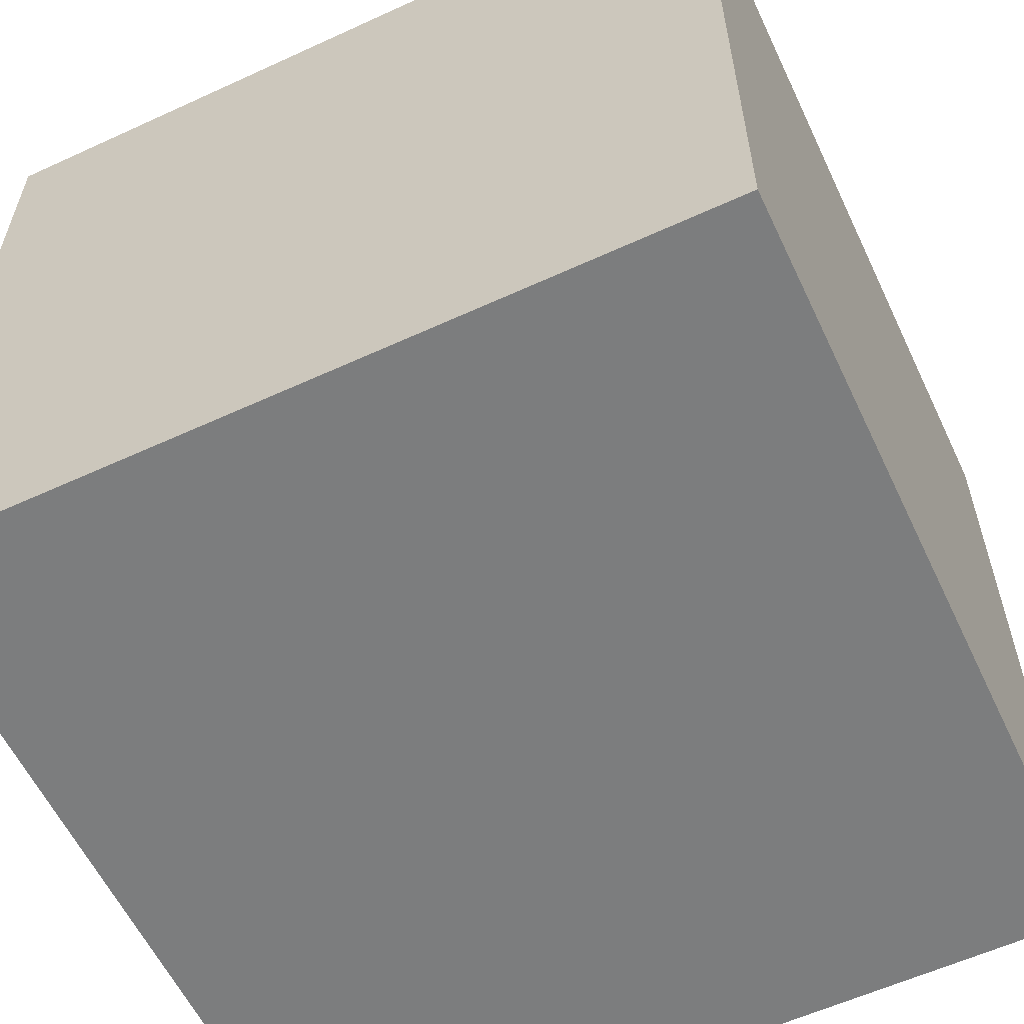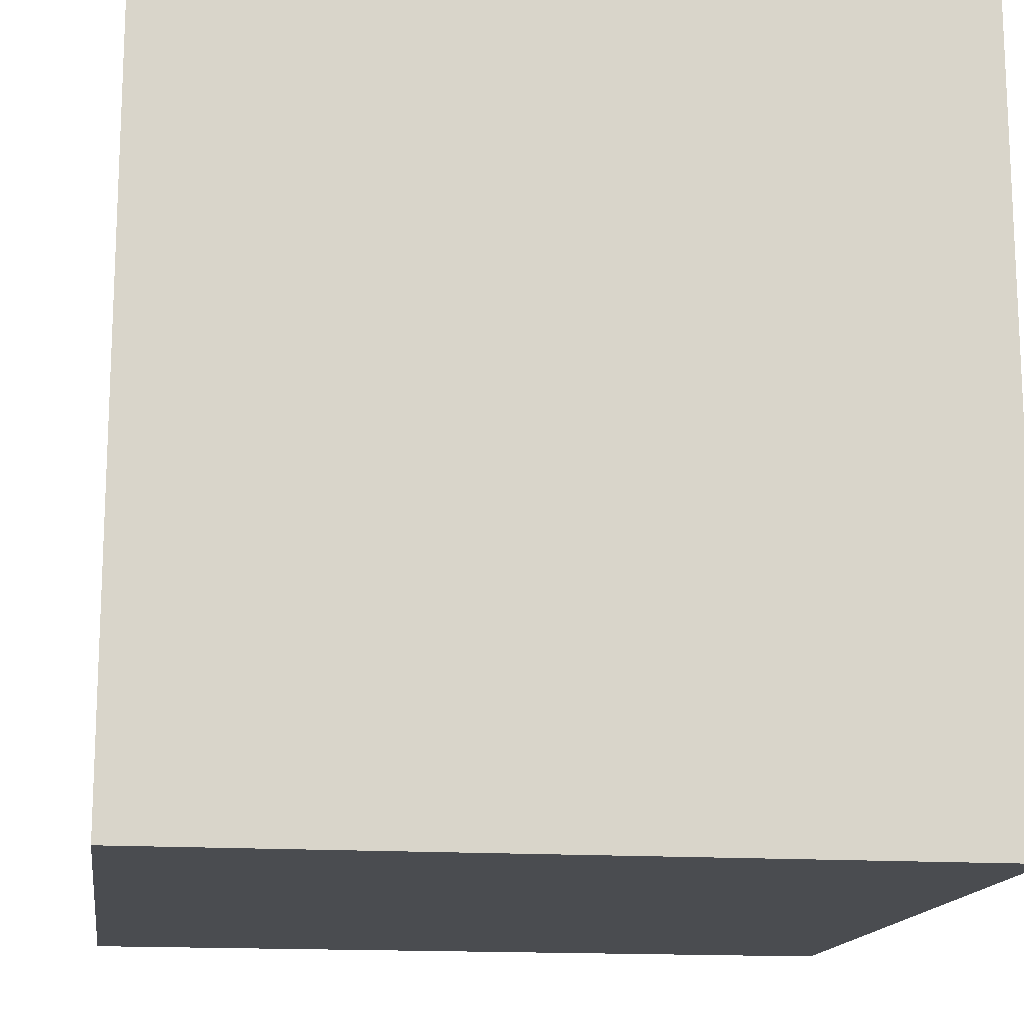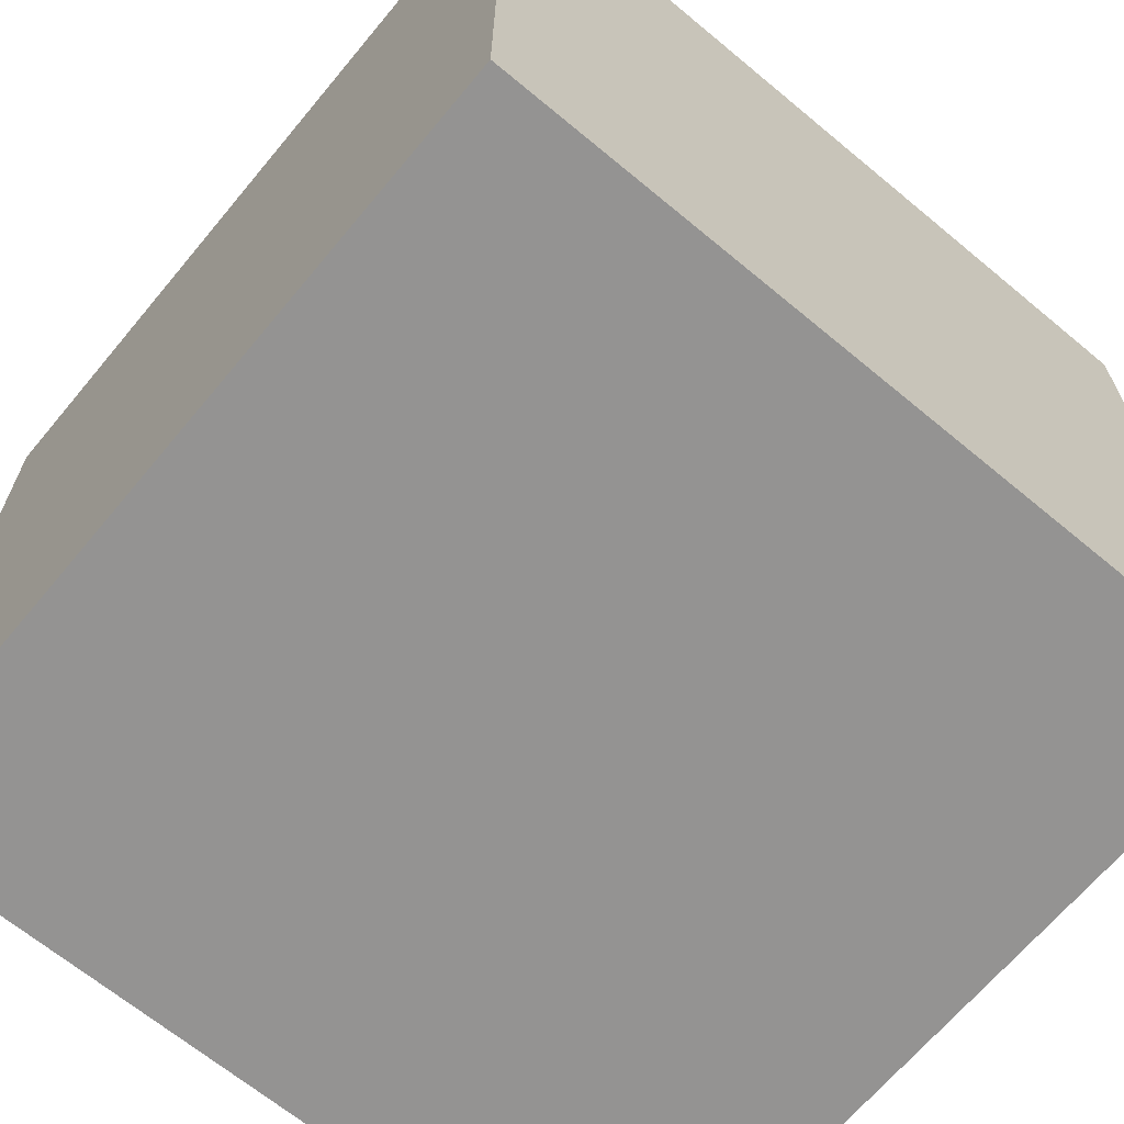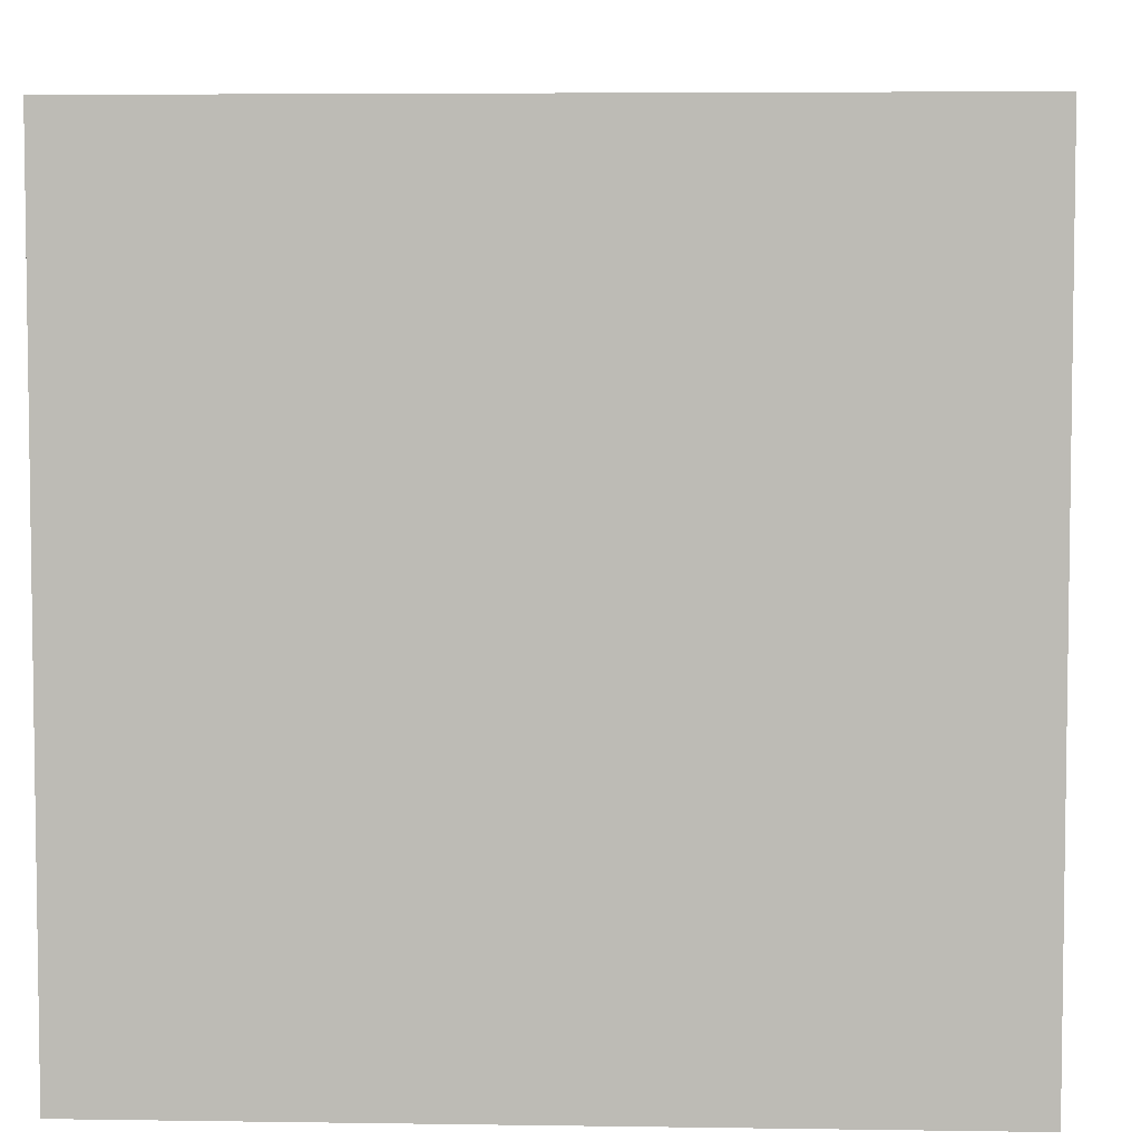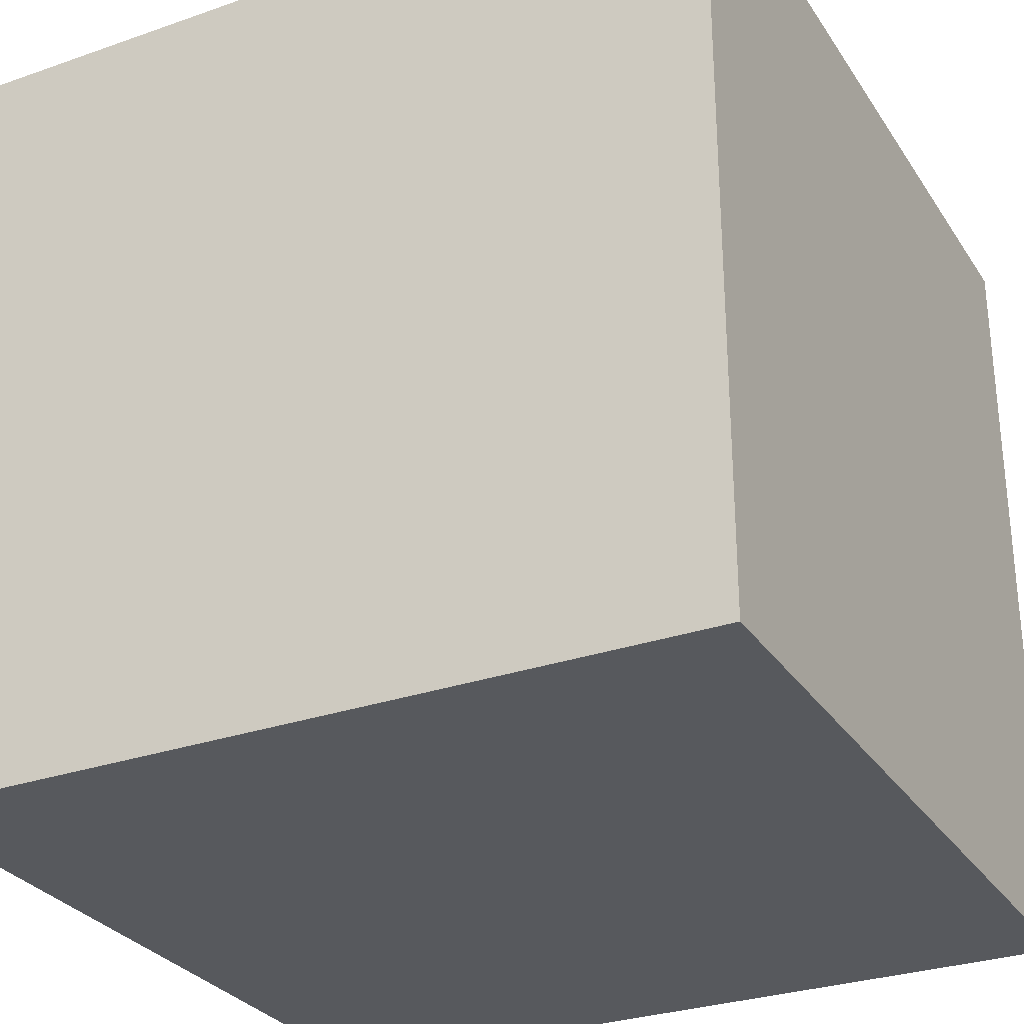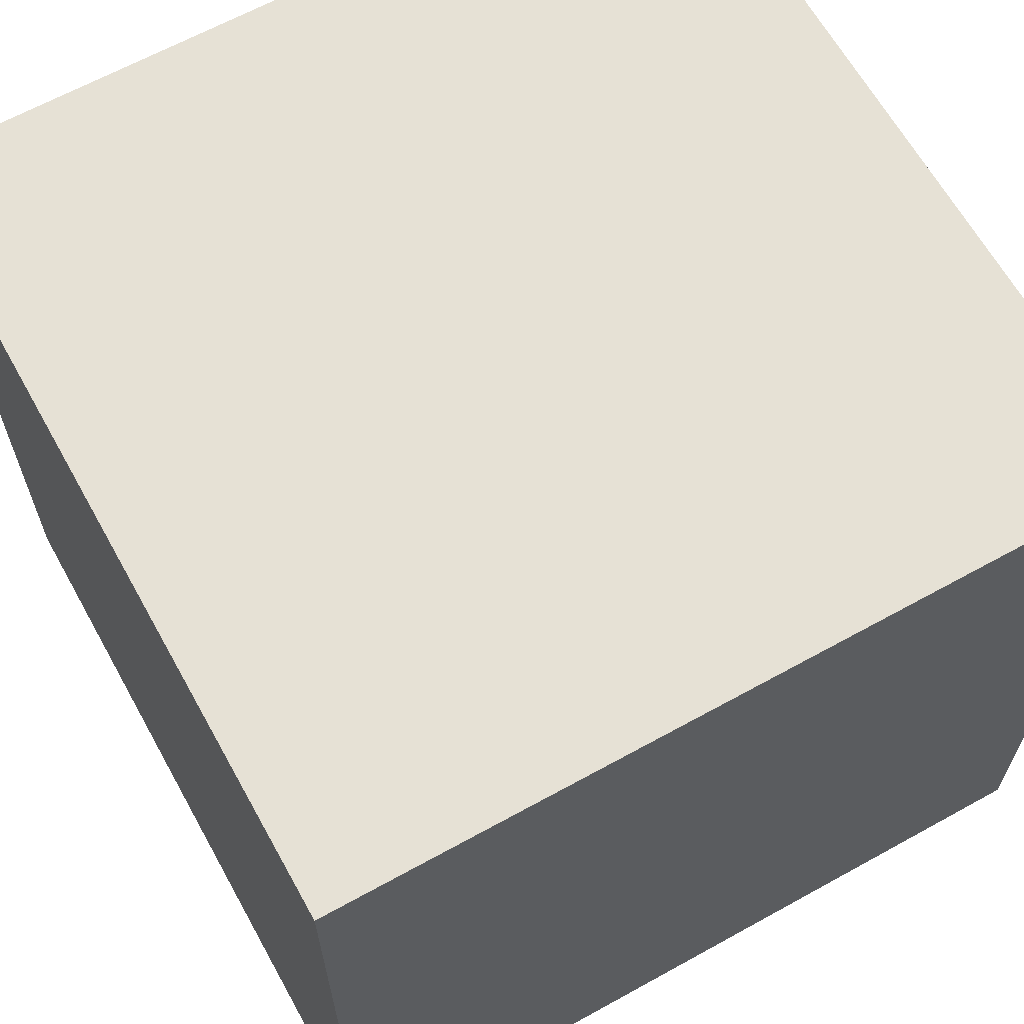
<metadata>
{"format":"obj","ext":"obj","renderer":"f3d","projection":"perspective","resolution":1024,"background":"white","views":[{"elev":-59.0,"azim":115.3,"up":"+Z"},{"elev":-15.1,"azim":-8.2,"up":"+Z"},{"elev":-66.8,"azim":140.2,"up":"+Y"},{"elev":5.2,"azim":2.7,"up":"+Z"},{"elev":-29.5,"azim":117.2,"up":"+Y"},{"elev":64.7,"azim":150.9,"up":"+Y"}]}
</metadata>
<code>
v -0.5 -0.5 -0.5  # v1
v  0.5 -0.5 -0.5  # v2
v  0.5  0.5 -0.5  # v3
v -0.5  0.5 -0.5  # v4
v -0.5 -0.5  0.5  # v5
v  0.5 -0.5  0.5  # v6
v  0.5  0.5  0.5  # v7
v -0.5  0.5  0.5  # v8
f 1 5 8
f 4 1 8
f 3 7 6
f 2 3 6
f 6 7 8
f 5 6 8
f 3 2 1
f 4 3 1
f 2 6 5
f 1 2 5
f 4 8 7
f 3 4 7

</code>
